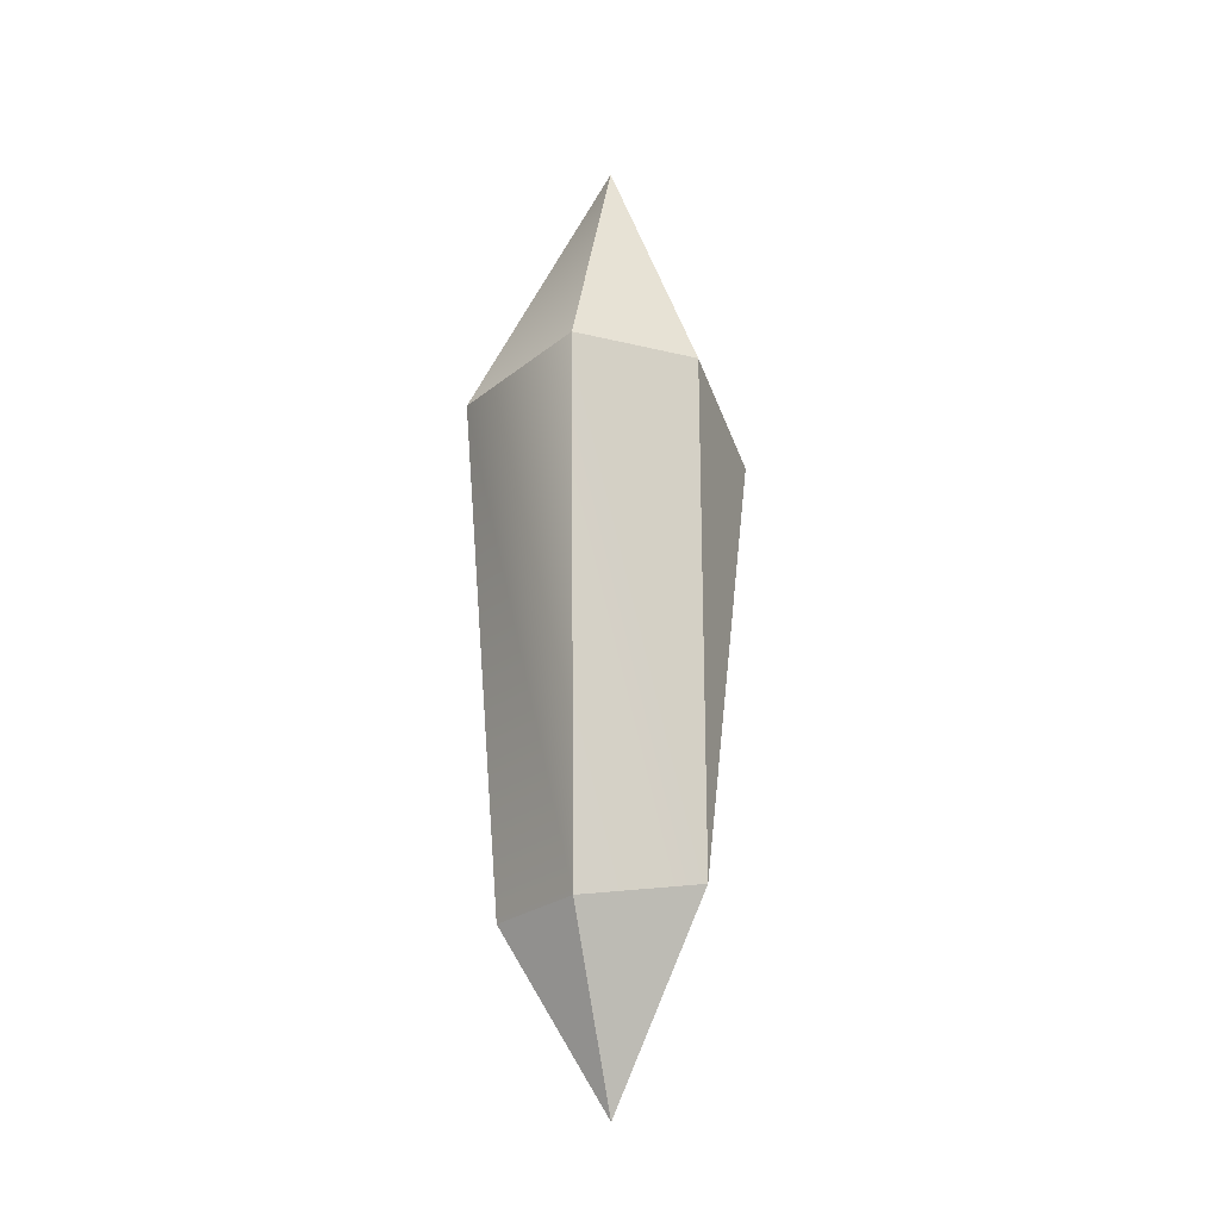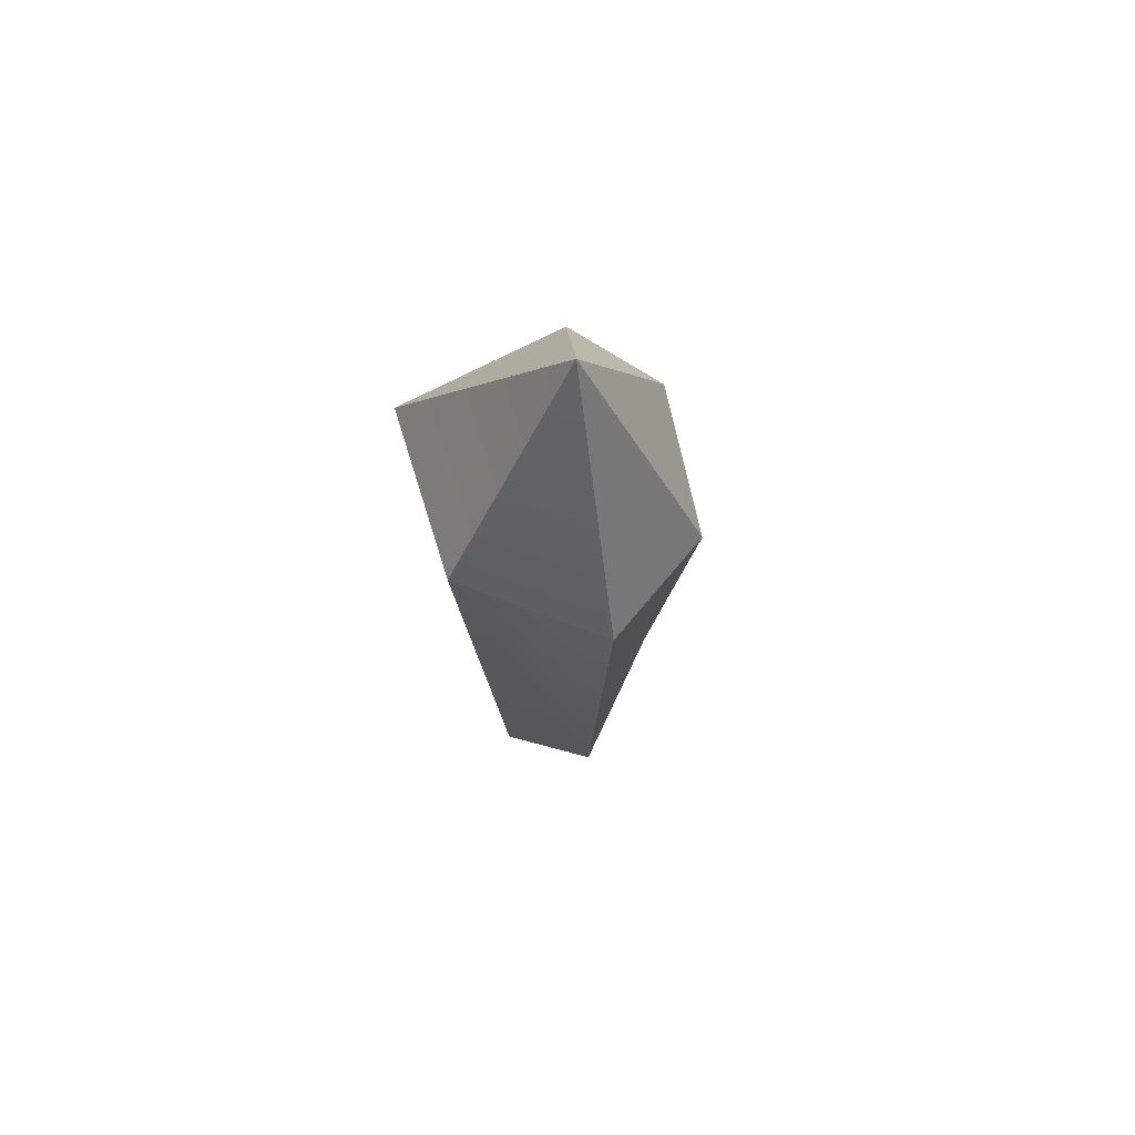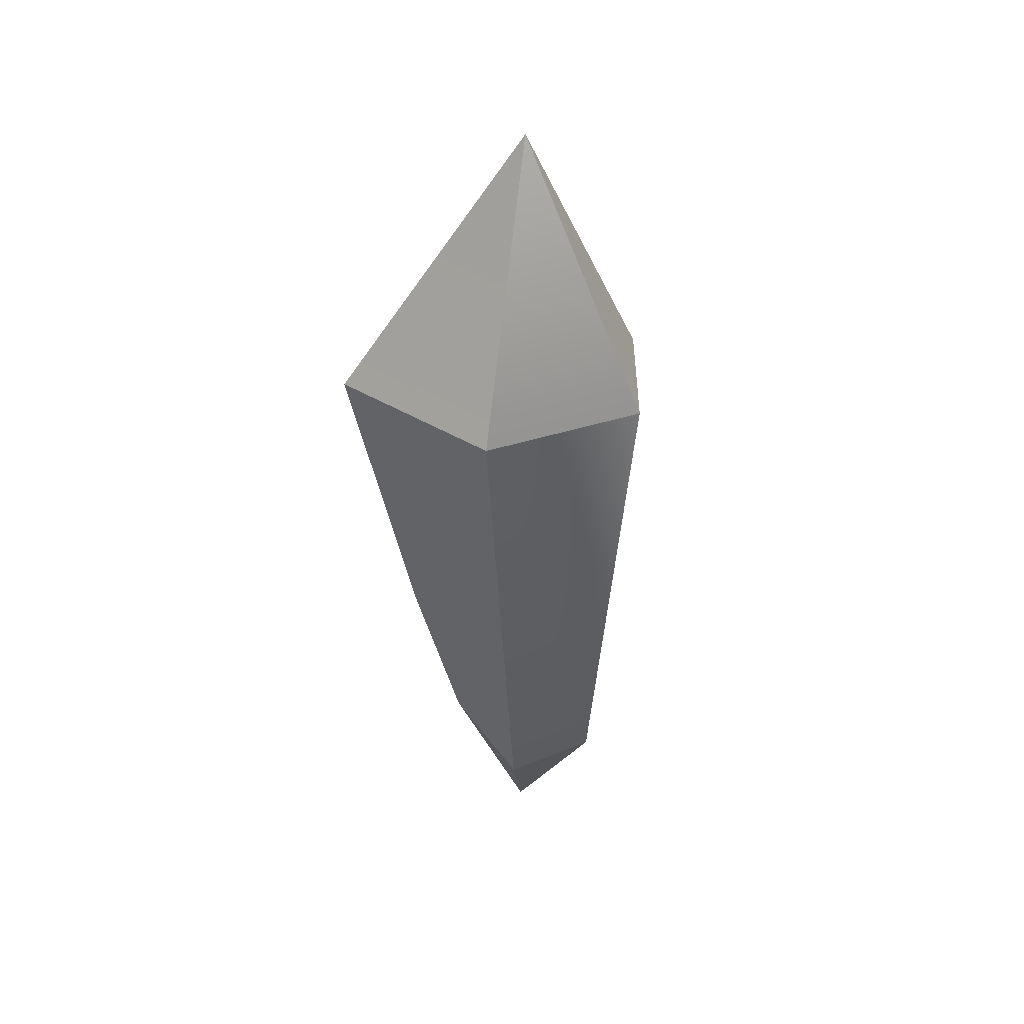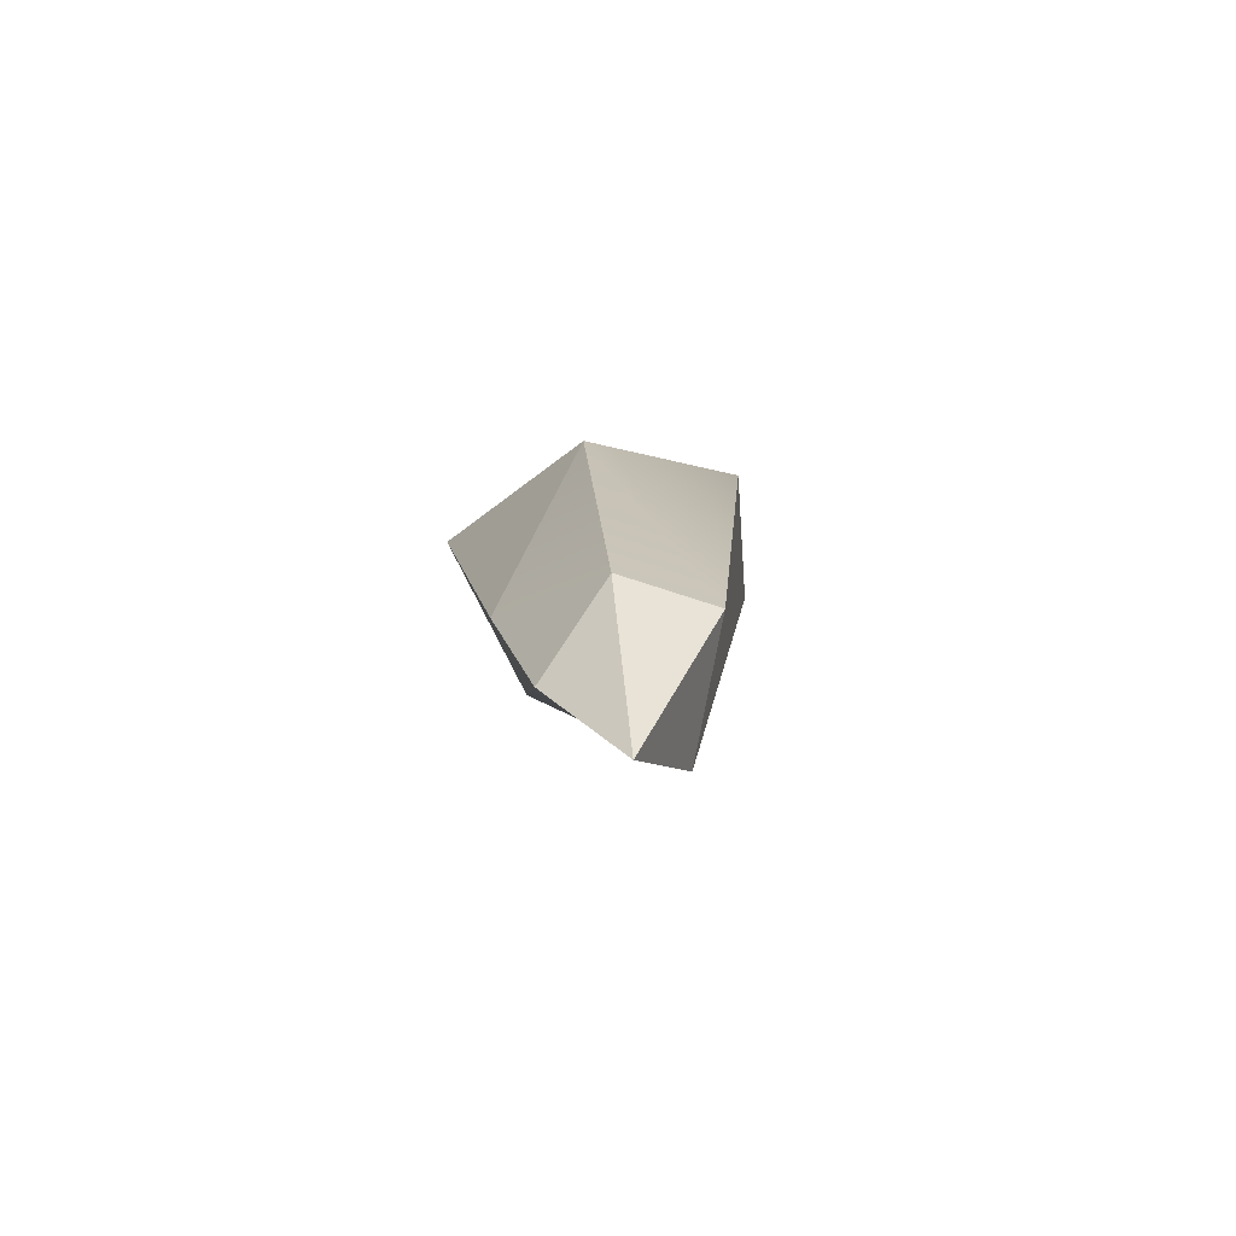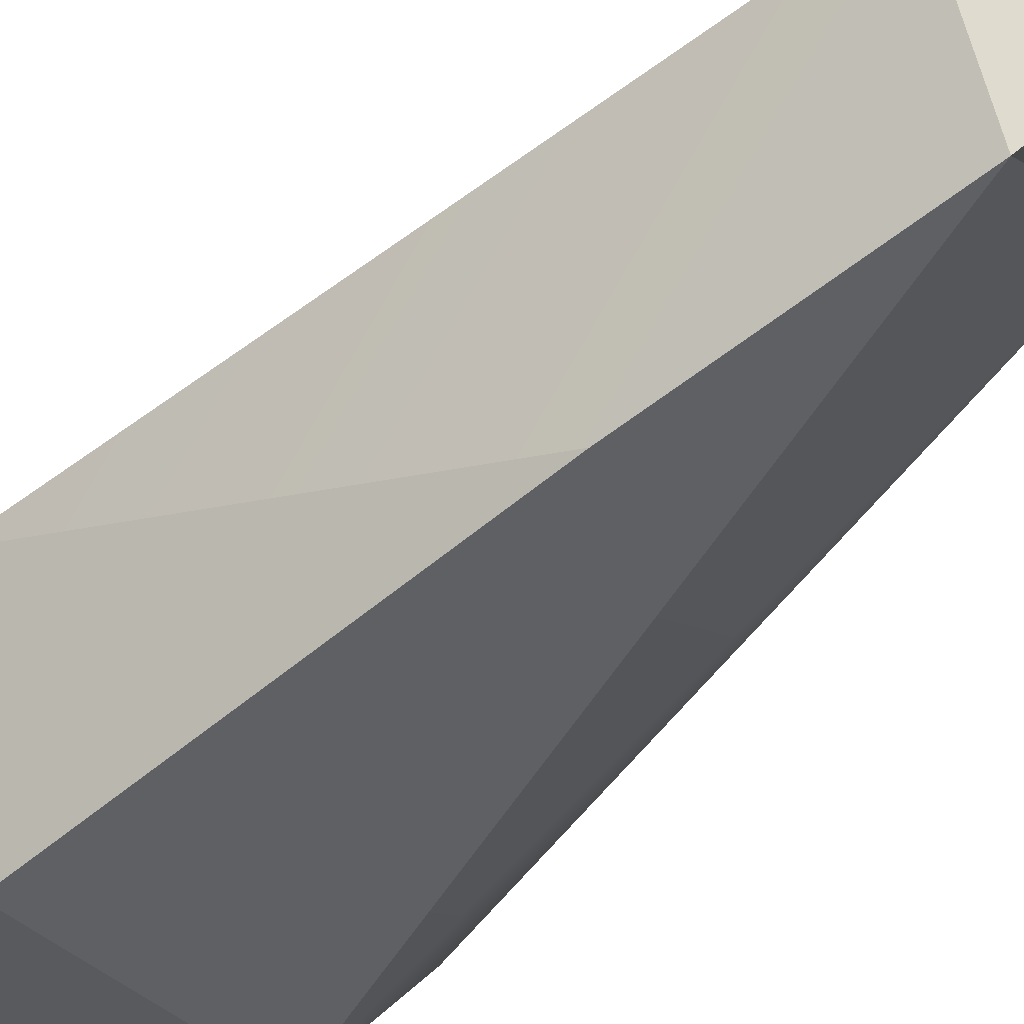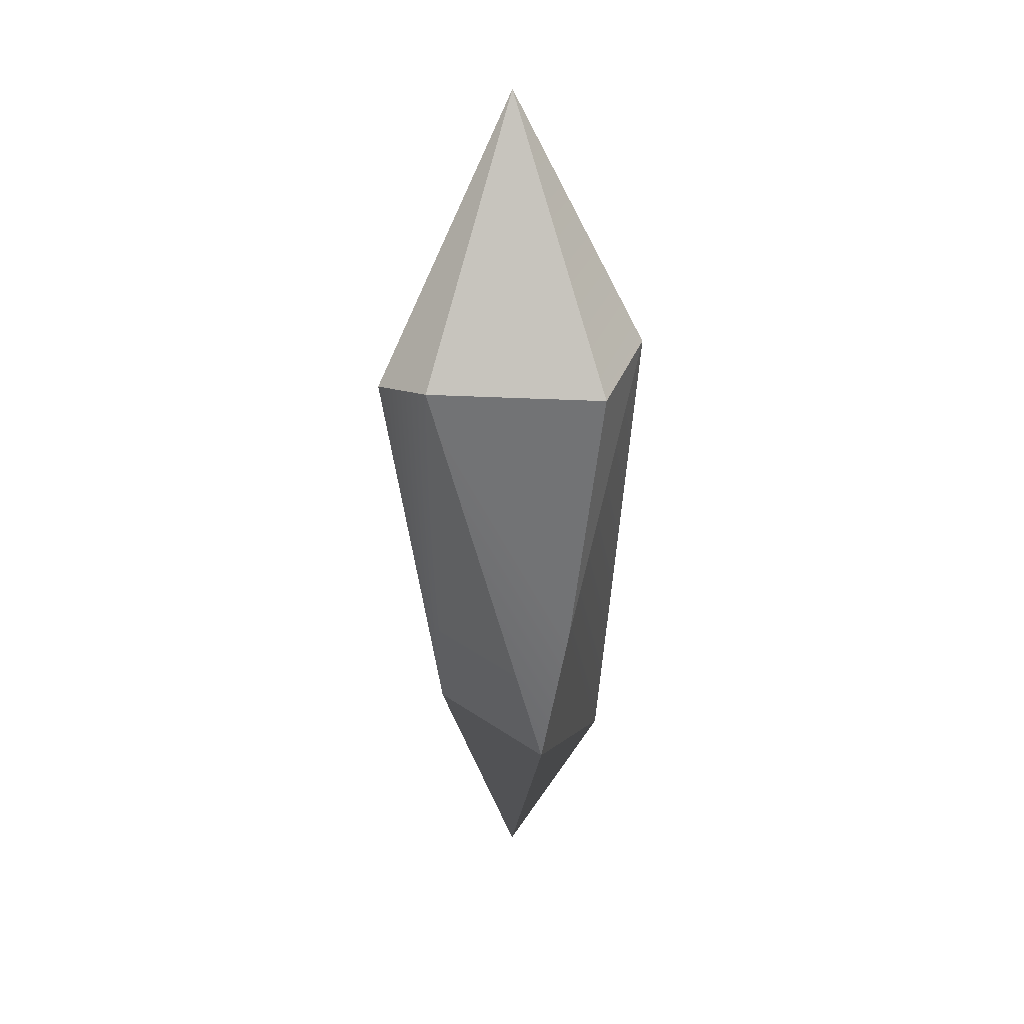
<metadata>
{"format":"obj","ext":"obj","renderer":"f3d","projection":"perspective","resolution":1024,"background":"white","views":[{"elev":-22.8,"azim":-4.9,"up":"+Y"},{"elev":68.5,"azim":-32.7,"up":"+Y"},{"elev":41.0,"azim":-72.1,"up":"+Y"},{"elev":-77.2,"azim":-68.3,"up":"+Y"},{"elev":-49.1,"azim":-46.3,"up":"+Z"},{"elev":29.5,"azim":-179.9,"up":"+Y"}]}
</metadata>
<code>
g default
v 0.6308 -1.925 0.1471
v -0.2587 -2.104 -0.52
v 0 -3.462 0
v -0.4735 -0.6533 -0.8074
v 1.052 1.452 -0.4531
v 0.6443 1.697 -1.109
v -0.003056 3.689 0.01222
v 0.5503 1.697 0.7442
v -0.3592 1.697 1.039
v -1.051 1.619 0.04912
v -0.7041 1.697 -1.216
v -0.3013 -2.174 0.7098
v -0.7609 -2.236 0.173
g DL_Crystal_01:Mesh
f 5 6 7
f 8 5 7
f 9 8 7
f 7 11 10
f 6 11 7
f 2 1 3
f 1 12 3
f 12 13 3
f 2 3 13
f 6 5 1 2
f 5 8 1
f 1 8 9 12
f 10 13 12 9
f 11 4 10
f 4 2 13 10
f 4 11 6 2
f 10 9 7

</code>
